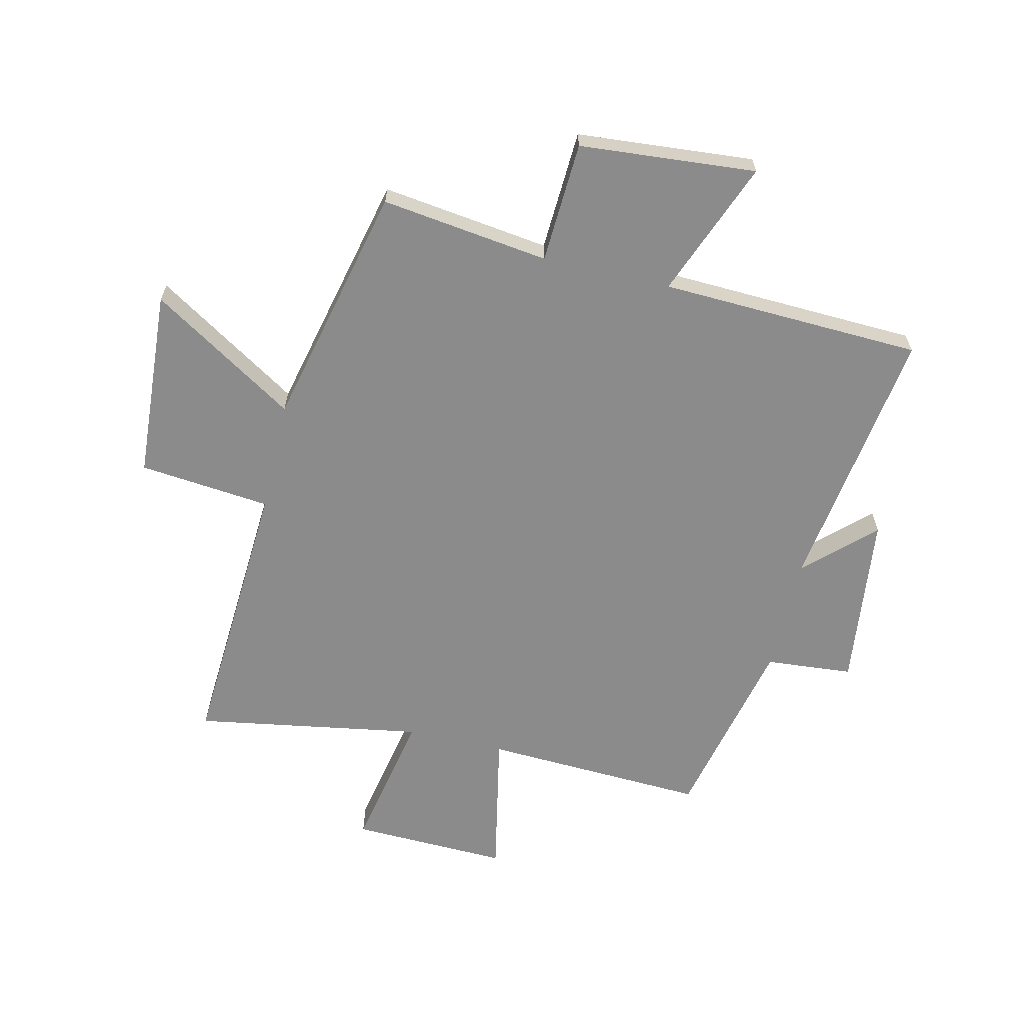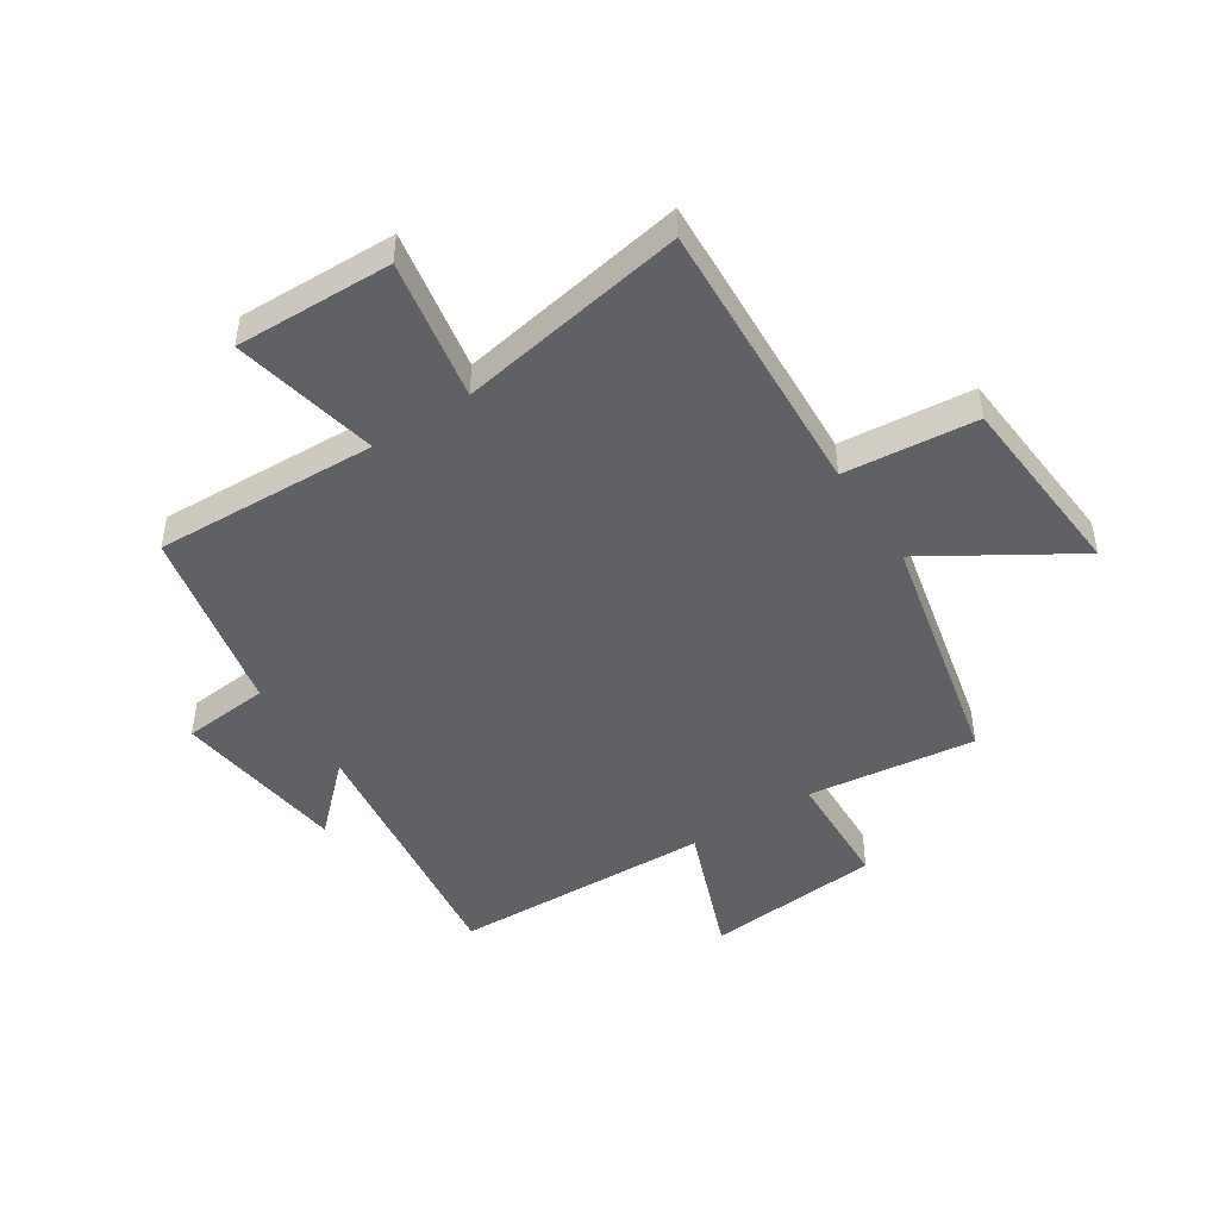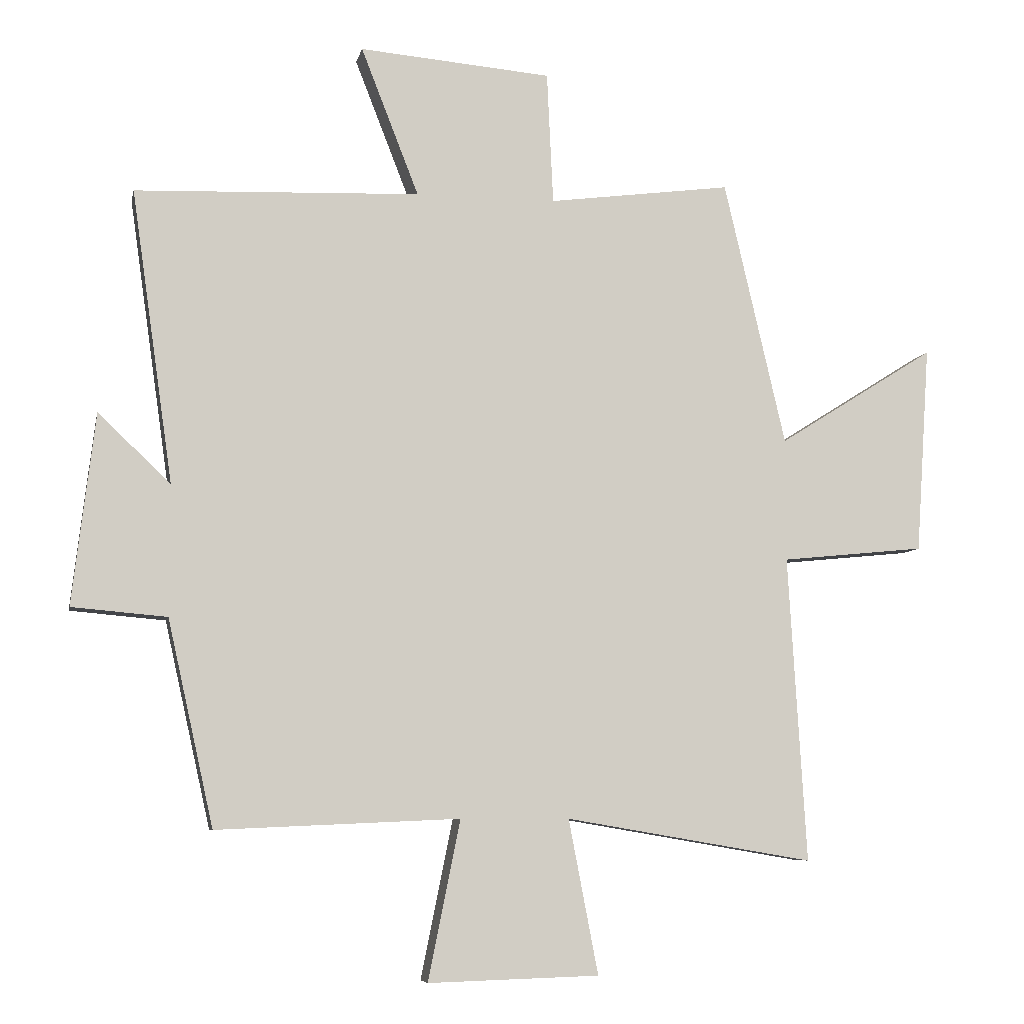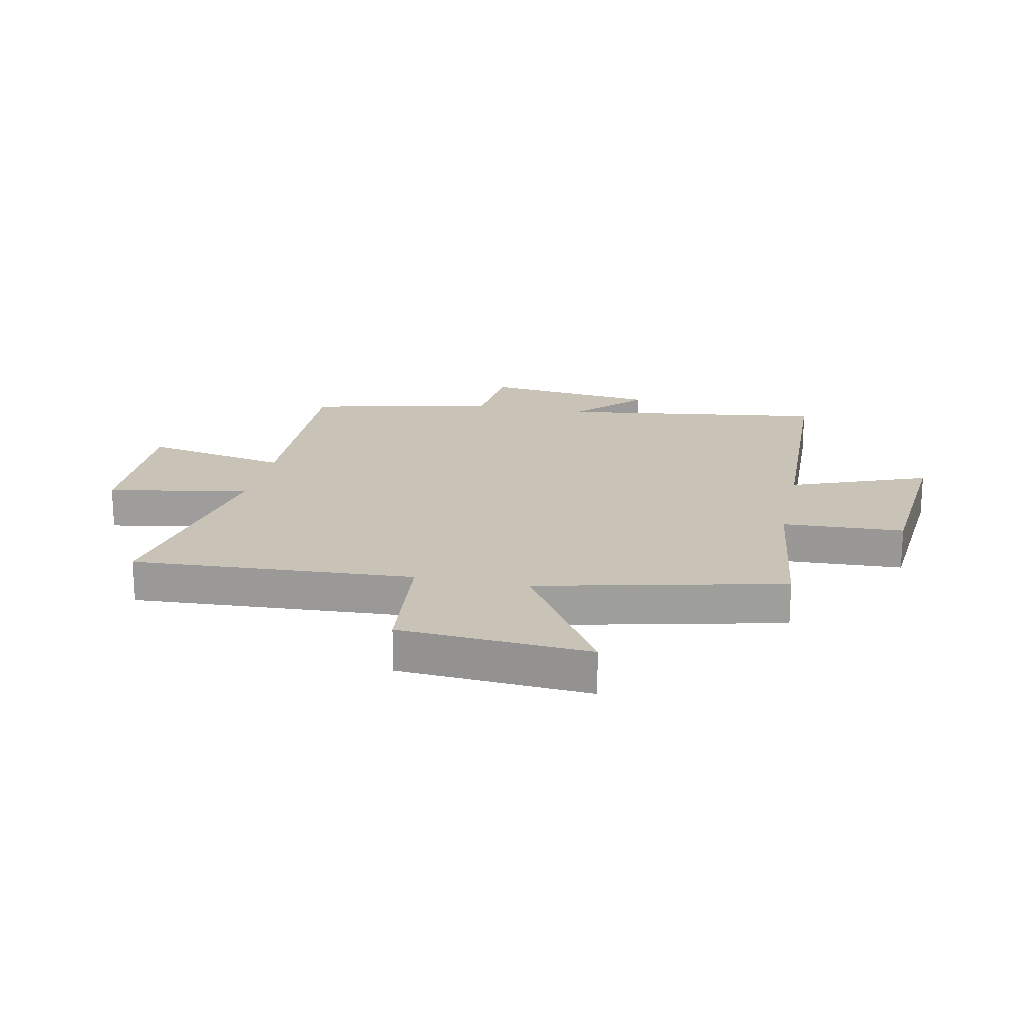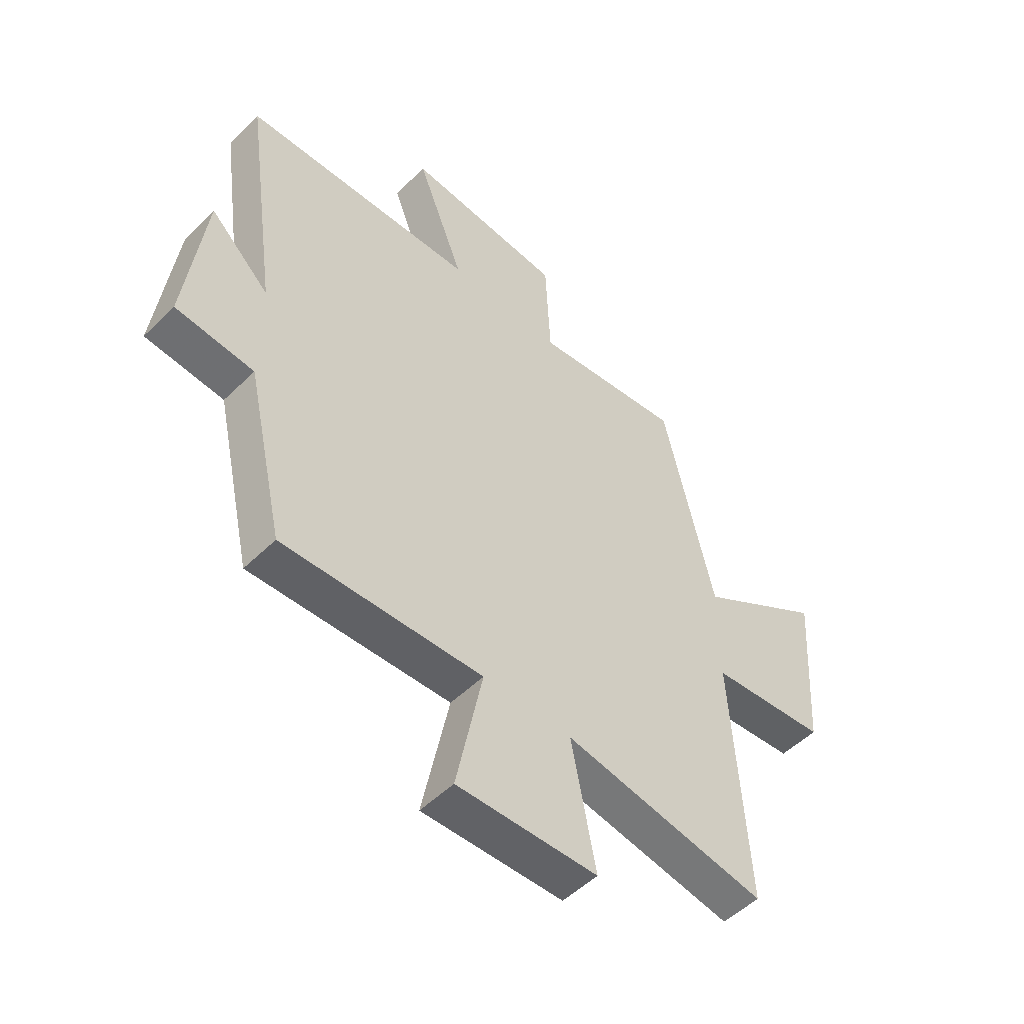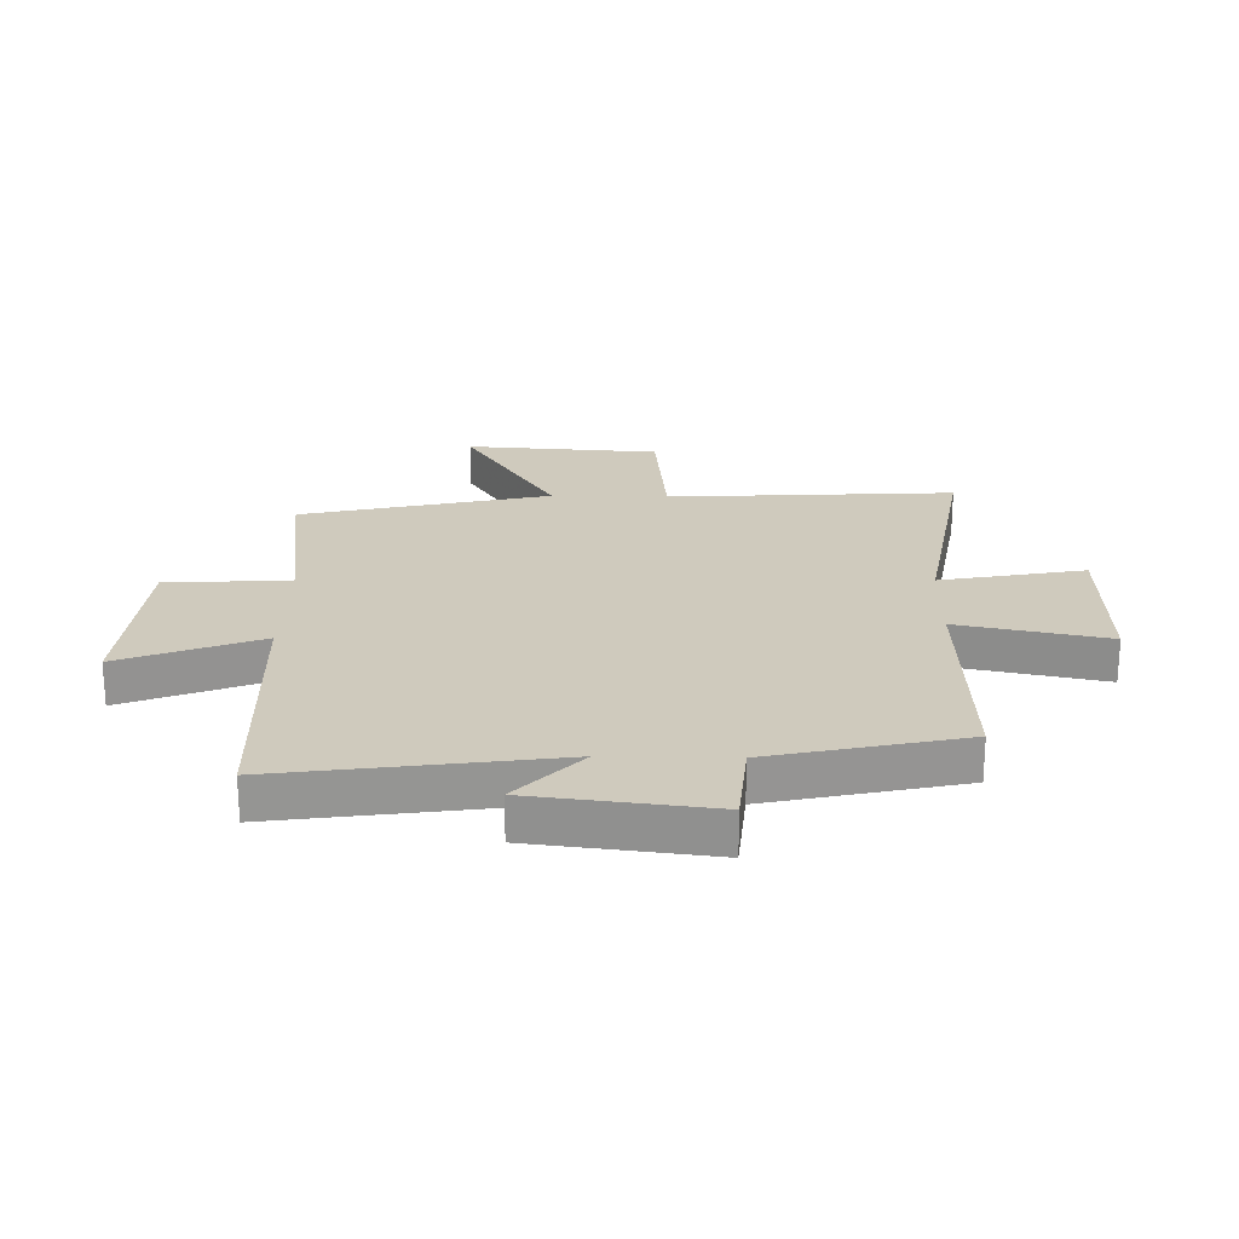
<metadata>
{"format":"obj","ext":"obj","renderer":"f3d","projection":"perspective","resolution":1024,"background":"white","views":[{"elev":-63.8,"azim":-13.2,"up":"+Y"},{"elev":-46.4,"azim":-146.6,"up":"+Y"},{"elev":-7.1,"azim":168.6,"up":"+Z"},{"elev":19.4,"azim":-78.1,"up":"+Y"},{"elev":-51.7,"azim":136.5,"up":"+Z"},{"elev":23.1,"azim":91.2,"up":"+Y"}]}
</metadata>
<code>
v 0.427 0.07 -0.517
v 0.04 0.07 -0.5
v 0.091 0.07 -0.753
v -0.181 0.07 -0.745
v -0.134 0.07 -0.5
v -0.529 0.07 -0.567
v -0.5 0.07 -0.08
v -0.728 0.07 -0.057
v -0.75 0.07 0.273
v -0.5 0.07 0.116
v -0.402 0.07 0.538
v -0.111 0.07 0.5
v -0.101 0.07 0.71
v 0.205 0.07 0.736
v 0.113 0.07 0.5
v 0.566 0.07 0.483
v 0.5 0.07 0.018
v 0.615 0.07 0.127
v 0.651 0.07 -0.177
v 0.5 0.07 -0.19
v 0.427 0 -0.517
v 0.04 0 -0.5
v 0.091 0 -0.753
v -0.181 0 -0.745
v -0.134 0 -0.5
v -0.529 0 -0.567
v -0.5 0 -0.08
v -0.728 0 -0.057
v -0.75 0 0.273
v -0.5 0 0.116
v -0.402 0 0.538
v -0.111 0 0.5
v -0.101 0 0.71
v 0.205 0 0.736
v 0.113 0 0.5
v 0.566 0 0.483
v 0.5 0 0.018
v 0.615 0 0.127
v 0.651 0 -0.177
v 0.5 0 -0.19
f 17 18 19 20
f 17 20 1 2
f 15 16 17 2
f 12 13 14 15
f 12 15 2
f 10 11 12 2
f 7 8 9 10
f 7 10 2 3
f 5 6 7
f 5 7 3
f 3 4 5
f 40 39 38 37
f 22 21 40 37
f 22 37 36 35
f 35 34 33 32
f 22 35 32
f 22 32 31 30
f 30 29 28 27
f 23 22 30 27
f 27 26 25
f 23 27 25
f 25 24 23
f 1 21 22 2
f 2 22 23 3
f 3 23 24 4
f 4 24 25 5
f 5 25 26 6
f 6 26 27 7
f 7 27 28 8
f 8 28 29 9
f 9 29 30 10
f 10 30 31 11
f 11 31 32 12
f 12 32 33 13
f 13 33 34 14
f 14 34 35 15
f 15 35 36 16
f 16 36 37 17
f 17 37 38 18
f 18 38 39 19
f 19 39 40 20
f 20 40 21 1

</code>
